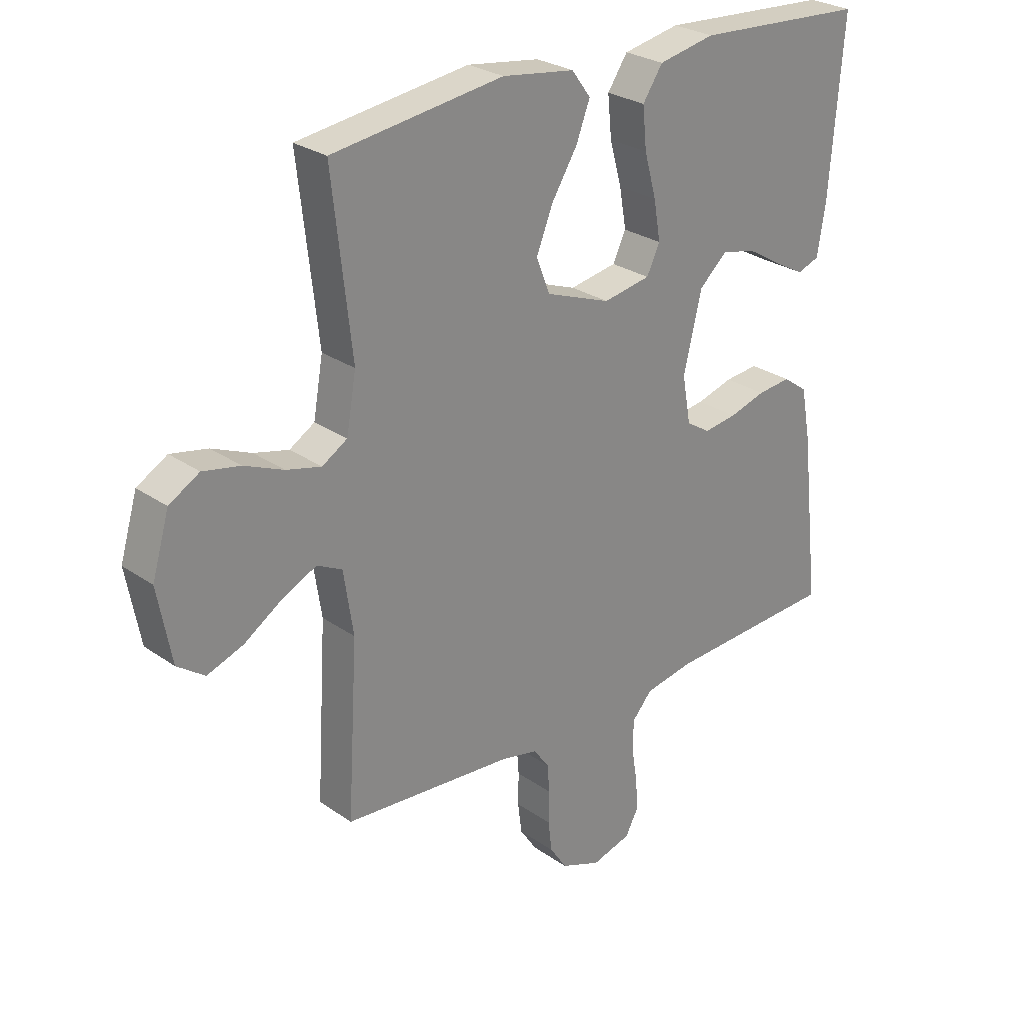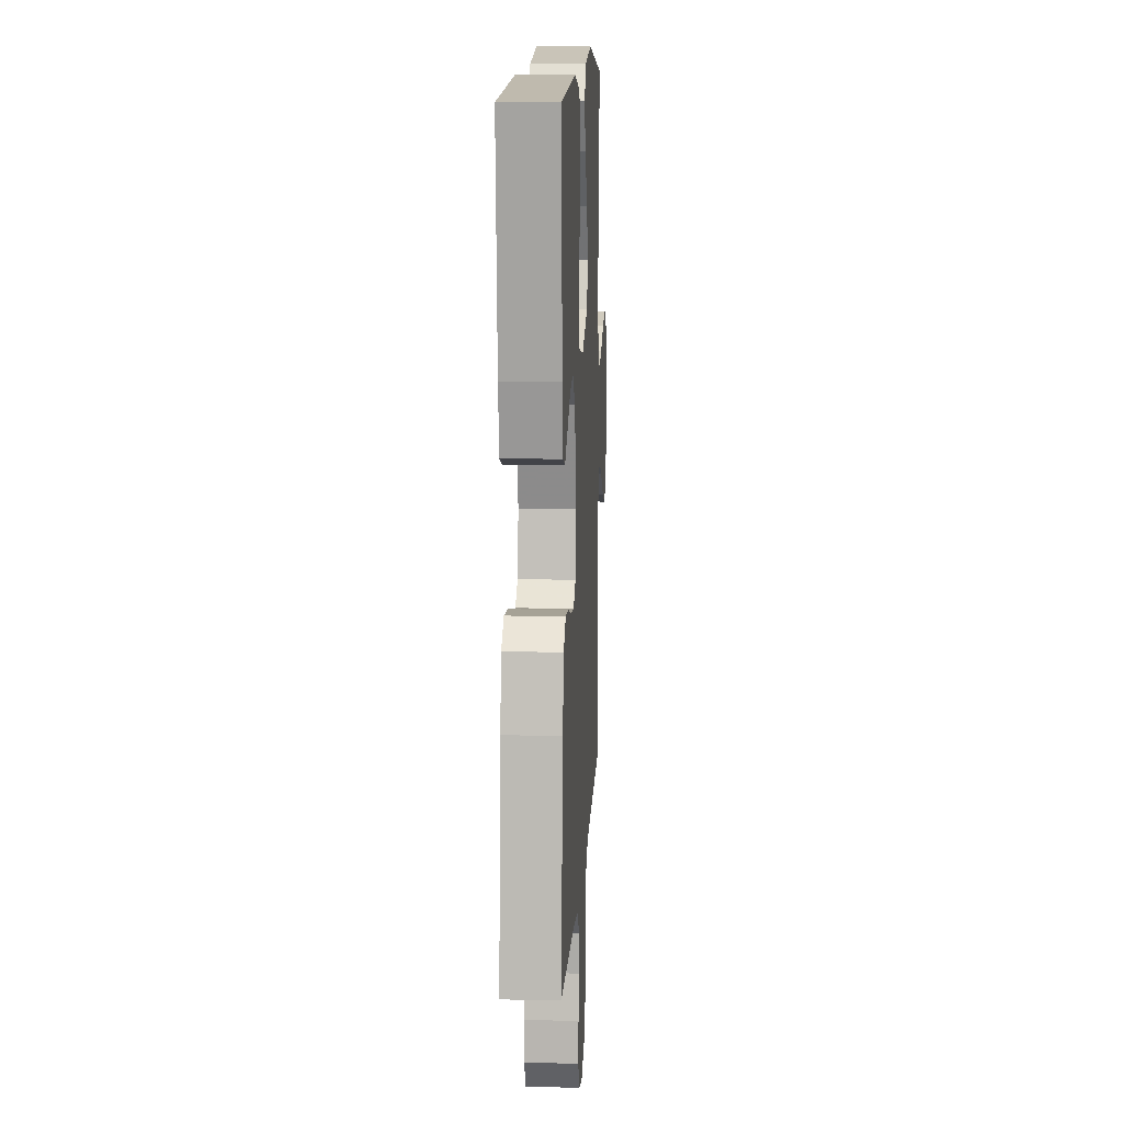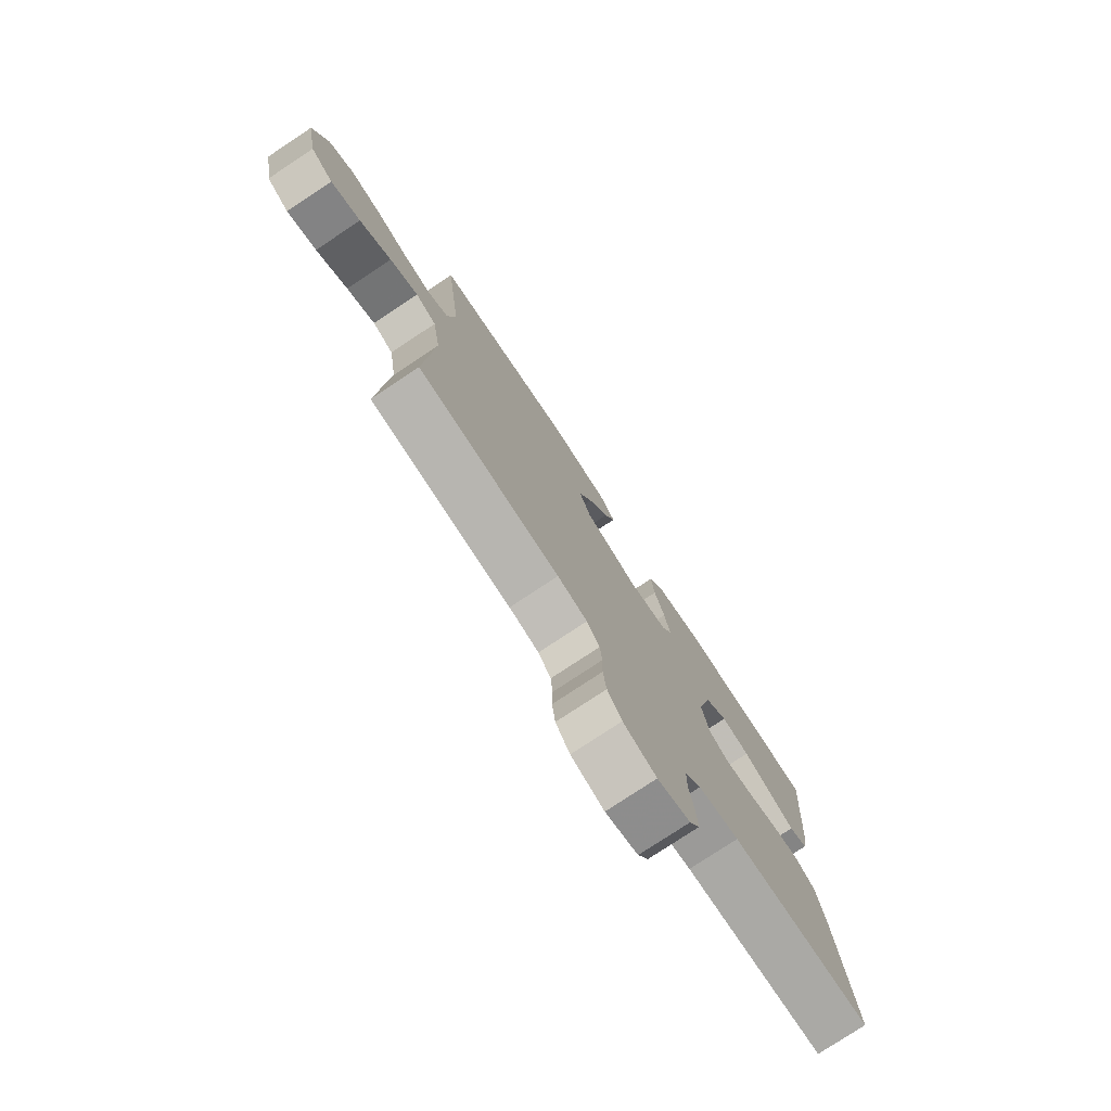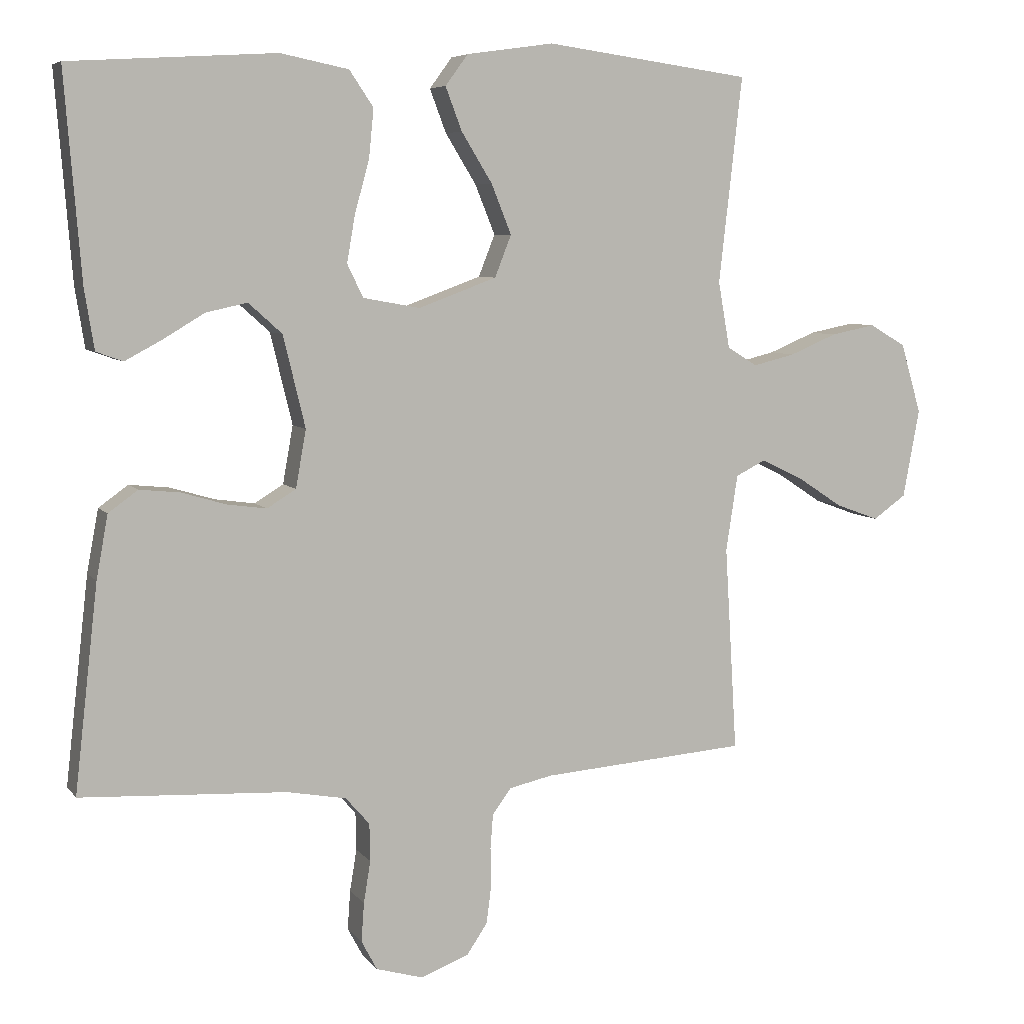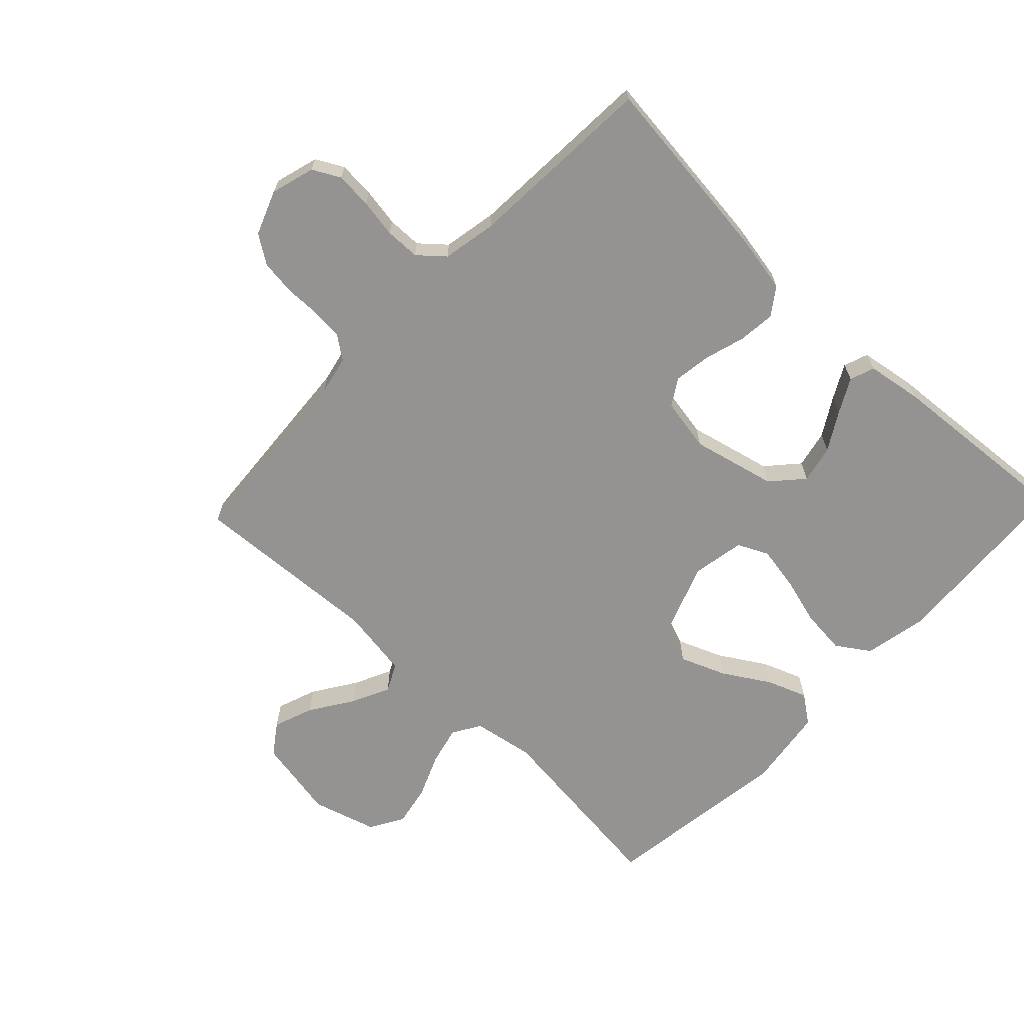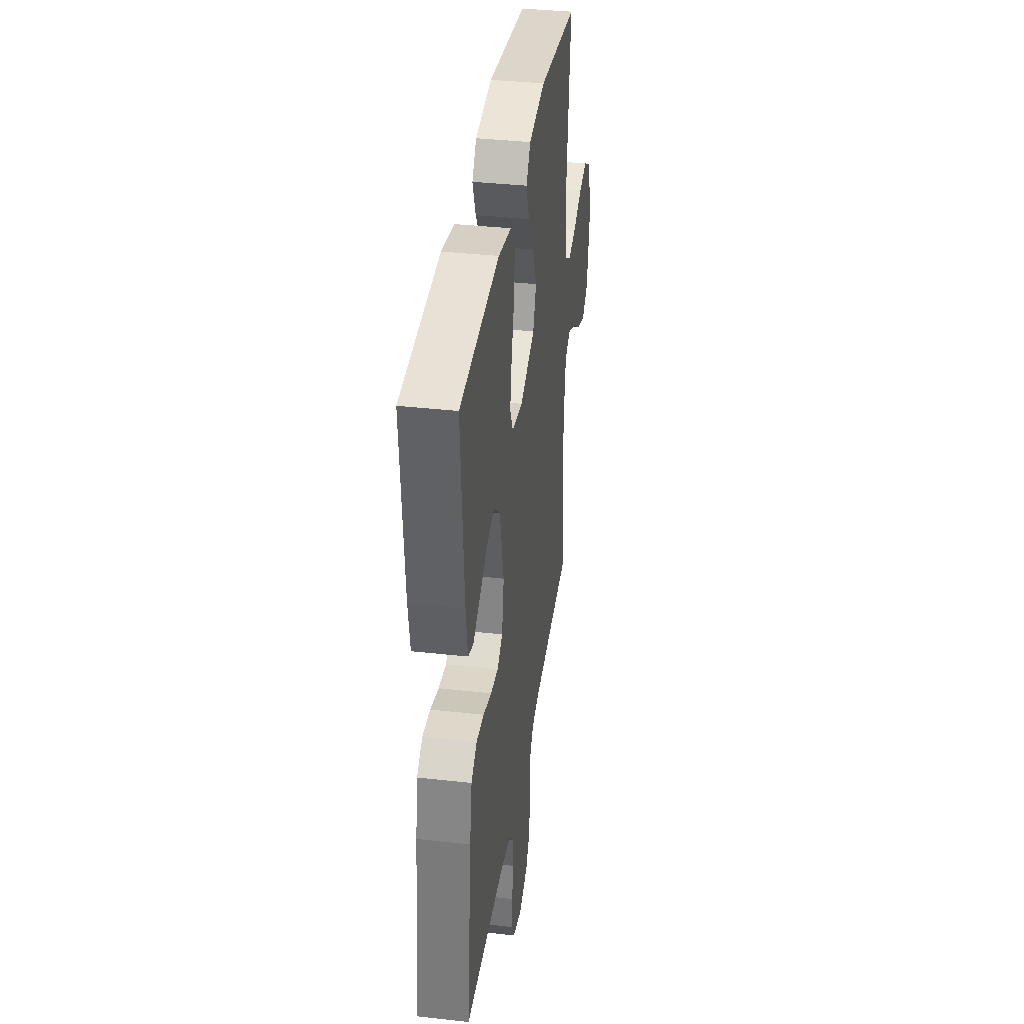
<metadata>
{"format":"obj","ext":"obj","renderer":"f3d","projection":"perspective","resolution":1024,"background":"white","views":[{"elev":26.9,"azim":137.3,"up":"+Z"},{"elev":12.1,"azim":-86.9,"up":"+Z"},{"elev":-77.8,"azim":123.5,"up":"+Z"},{"elev":6.5,"azim":-20.2,"up":"+Z"},{"elev":-66.8,"azim":-133.6,"up":"+Y"},{"elev":37.2,"azim":-81.8,"up":"+Z"}]}
</metadata>
<code>
v -0.5 0.07 -0.5
v -0.466 0.07 -0.2
v -0.449 0.07 -0.108
v -0.406 0.07 -0.077
v -0.347 0.07 -0.083
v -0.283 0.07 -0.102
v -0.225 0.07 -0.11
v -0.183 0.07 -0.084
v -0.168 0.07 0
v -0.2 0.07 0.133
v -0.249 0.07 0.177
v -0.309 0.07 0.164
v -0.369 0.07 0.128
v -0.423 0.07 0.099
v -0.462 0.07 0.113
v -0.476 0.07 0.2
v -0.5 0.07 0.5
v -0.2 0.07 0.518
v -0.101 0.07 0.498
v -0.066 0.07 0.446
v -0.073 0.07 0.375
v -0.094 0.07 0.299
v -0.106 0.07 0.23
v -0.083 0.07 0.182
v 0 0.07 0.167
v 0.114 0.07 0.209
v 0.138 0.07 0.27
v 0.109 0.07 0.342
v 0.064 0.07 0.415
v 0.04 0.07 0.478
v 0.073 0.07 0.523
v 0.2 0.07 0.541
v 0.5 0.07 0.5
v 0.466 0.07 0.2
v 0.483 0.07 0.103
v 0.527 0.07 0.076
v 0.588 0.07 0.091
v 0.657 0.07 0.12
v 0.722 0.07 0.133
v 0.775 0.07 0.102
v 0.805 0.07 0
v 0.781 0.07 -0.129
v 0.733 0.07 -0.163
v 0.67 0.07 -0.14
v 0.603 0.07 -0.096
v 0.543 0.07 -0.067
v 0.499 0.07 -0.089
v 0.482 0.07 -0.2
v 0.5 0.07 -0.5
v 0.2 0.07 -0.523
v 0.137 0.07 -0.537
v 0.11 0.07 -0.574
v 0.106 0.07 -0.624
v 0.107 0.07 -0.681
v 0.1 0.07 -0.736
v 0.07 0.07 -0.781
v 0 0.07 -0.808
v -0.069 0.07 -0.788
v -0.092 0.07 -0.745
v -0.088 0.07 -0.688
v -0.078 0.07 -0.627
v -0.079 0.07 -0.572
v -0.114 0.07 -0.532
v -0.2 0.07 -0.516
v -0.5 0 -0.5
v -0.466 0 -0.2
v -0.449 0 -0.108
v -0.406 0 -0.077
v -0.347 0 -0.083
v -0.283 0 -0.102
v -0.225 0 -0.11
v -0.183 0 -0.084
v -0.168 0 0
v -0.2 0 0.133
v -0.249 0 0.177
v -0.309 0 0.164
v -0.369 0 0.128
v -0.423 0 0.099
v -0.462 0 0.113
v -0.476 0 0.2
v -0.5 0 0.5
v -0.2 0 0.518
v -0.101 0 0.498
v -0.066 0 0.446
v -0.073 0 0.375
v -0.094 0 0.299
v -0.106 0 0.23
v -0.083 0 0.182
v 0 0 0.167
v 0.114 0 0.209
v 0.138 0 0.27
v 0.109 0 0.342
v 0.064 0 0.415
v 0.04 0 0.478
v 0.073 0 0.523
v 0.2 0 0.541
v 0.5 0 0.5
v 0.466 0 0.2
v 0.483 0 0.103
v 0.527 0 0.076
v 0.588 0 0.091
v 0.657 0 0.12
v 0.722 0 0.133
v 0.775 0 0.102
v 0.805 0 0
v 0.781 0 -0.129
v 0.733 0 -0.163
v 0.67 0 -0.14
v 0.603 0 -0.096
v 0.543 0 -0.067
v 0.499 0 -0.089
v 0.482 0 -0.2
v 0.5 0 -0.5
v 0.2 0 -0.523
v 0.137 0 -0.537
v 0.11 0 -0.574
v 0.106 0 -0.624
v 0.107 0 -0.681
v 0.1 0 -0.736
v 0.07 0 -0.781
v 0 0 -0.808
v -0.069 0 -0.788
v -0.092 0 -0.745
v -0.088 0 -0.688
v -0.078 0 -0.627
v -0.079 0 -0.572
v -0.114 0 -0.532
v -0.2 0 -0.516
f 59 60 61
f 58 59 61
f 57 58 61
f 56 57 61
f 55 56 61
f 54 55 61
f 53 54 61
f 52 53 61 62
f 51 52 62 63
f 48 49 50
f 51 63 64
f 50 51 64
f 48 50 64
f 47 48 64
f 43 44 45
f 42 43 45
f 41 42 45
f 40 41 45
f 39 40 45
f 38 39 45
f 37 38 45
f 36 37 45 46
f 35 36 46 47
f 32 33 34
f 31 32 34
f 30 31 34
f 29 30 34
f 28 29 34
f 34 35 47
f 28 34 47
f 27 28 47
f 20 21 22
f 19 20 22
f 18 19 22
f 17 18 22
f 16 17 22
f 15 16 22
f 14 15 22
f 13 14 22
f 12 13 22
f 11 12 22 23
f 10 11 23 24
f 4 5 6
f 3 4 6
f 2 3 6
f 1 2 6
f 64 1 6
f 64 6 7
f 47 64 7 8
f 26 27 47
f 47 8 9
f 26 47 9
f 25 26 9
f 9 10 24 25
f 125 124 123
f 125 123 122
f 125 122 121
f 125 121 120
f 125 120 119
f 125 119 118
f 125 118 117
f 126 125 117 116
f 127 126 116 115
f 114 113 112
f 128 127 115
f 128 115 114
f 128 114 112
f 128 112 111
f 109 108 107
f 109 107 106
f 109 106 105
f 109 105 104
f 109 104 103
f 109 103 102
f 109 102 101
f 110 109 101 100
f 111 110 100 99
f 98 97 96
f 98 96 95
f 98 95 94
f 98 94 93
f 98 93 92
f 111 99 98
f 111 98 92
f 111 92 91
f 86 85 84
f 86 84 83
f 86 83 82
f 86 82 81
f 86 81 80
f 86 80 79
f 86 79 78
f 86 78 77
f 86 77 76
f 87 86 76 75
f 88 87 75 74
f 70 69 68
f 70 68 67
f 70 67 66
f 70 66 65
f 70 65 128
f 71 70 128
f 72 71 128 111
f 111 91 90
f 73 72 111
f 73 111 90
f 73 90 89
f 89 88 74 73
f 1 65 66 2
f 2 66 67 3
f 3 67 68 4
f 4 68 69 5
f 5 69 70 6
f 6 70 71 7
f 7 71 72 8
f 8 72 73 9
f 9 73 74 10
f 10 74 75 11
f 11 75 76 12
f 12 76 77 13
f 13 77 78 14
f 14 78 79 15
f 15 79 80 16
f 16 80 81 17
f 17 81 82 18
f 18 82 83 19
f 19 83 84 20
f 20 84 85 21
f 21 85 86 22
f 22 86 87 23
f 23 87 88 24
f 24 88 89 25
f 25 89 90 26
f 26 90 91 27
f 27 91 92 28
f 28 92 93 29
f 29 93 94 30
f 30 94 95 31
f 31 95 96 32
f 32 96 97 33
f 33 97 98 34
f 34 98 99 35
f 35 99 100 36
f 36 100 101 37
f 37 101 102 38
f 38 102 103 39
f 39 103 104 40
f 40 104 105 41
f 41 105 106 42
f 42 106 107 43
f 43 107 108 44
f 44 108 109 45
f 45 109 110 46
f 46 110 111 47
f 47 111 112 48
f 48 112 113 49
f 49 113 114 50
f 50 114 115 51
f 51 115 116 52
f 52 116 117 53
f 53 117 118 54
f 54 118 119 55
f 55 119 120 56
f 56 120 121 57
f 57 121 122 58
f 58 122 123 59
f 59 123 124 60
f 60 124 125 61
f 61 125 126 62
f 62 126 127 63
f 63 127 128 64
f 64 128 65 1

</code>
